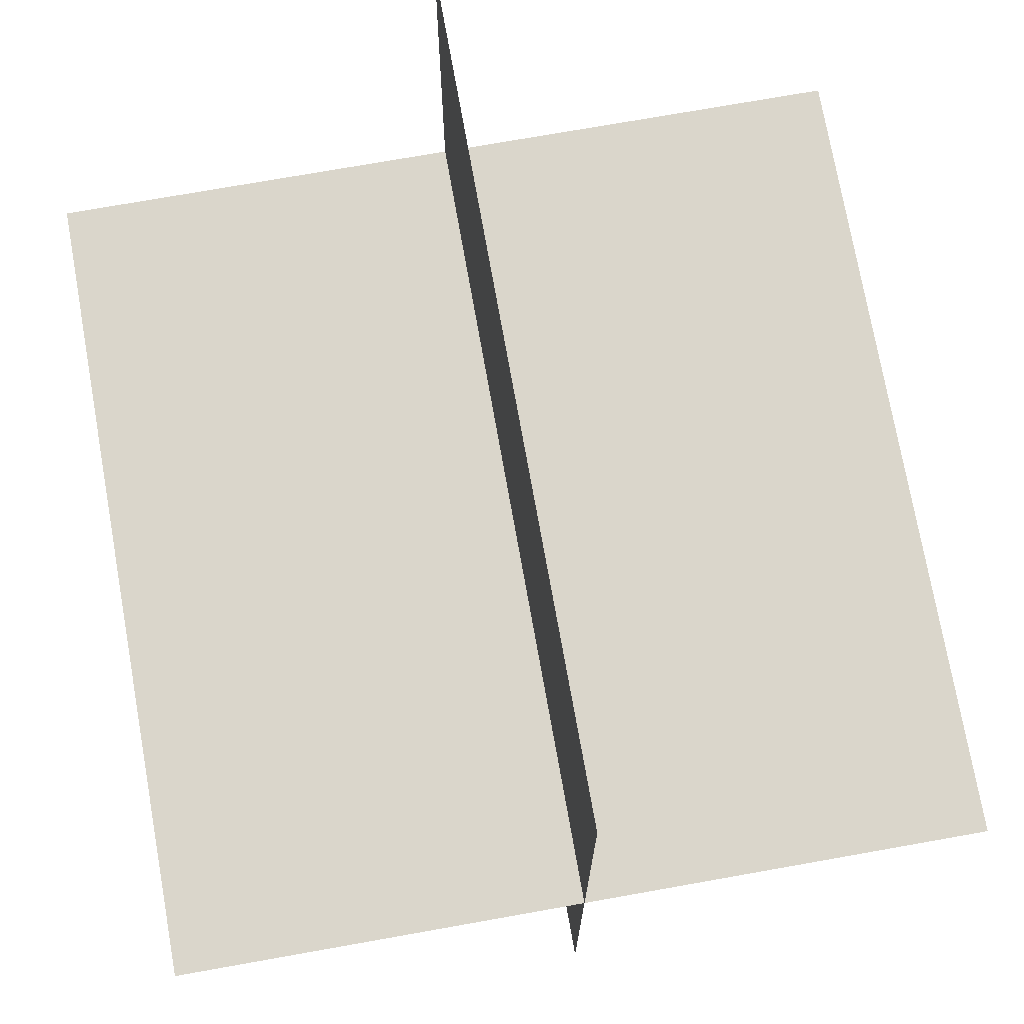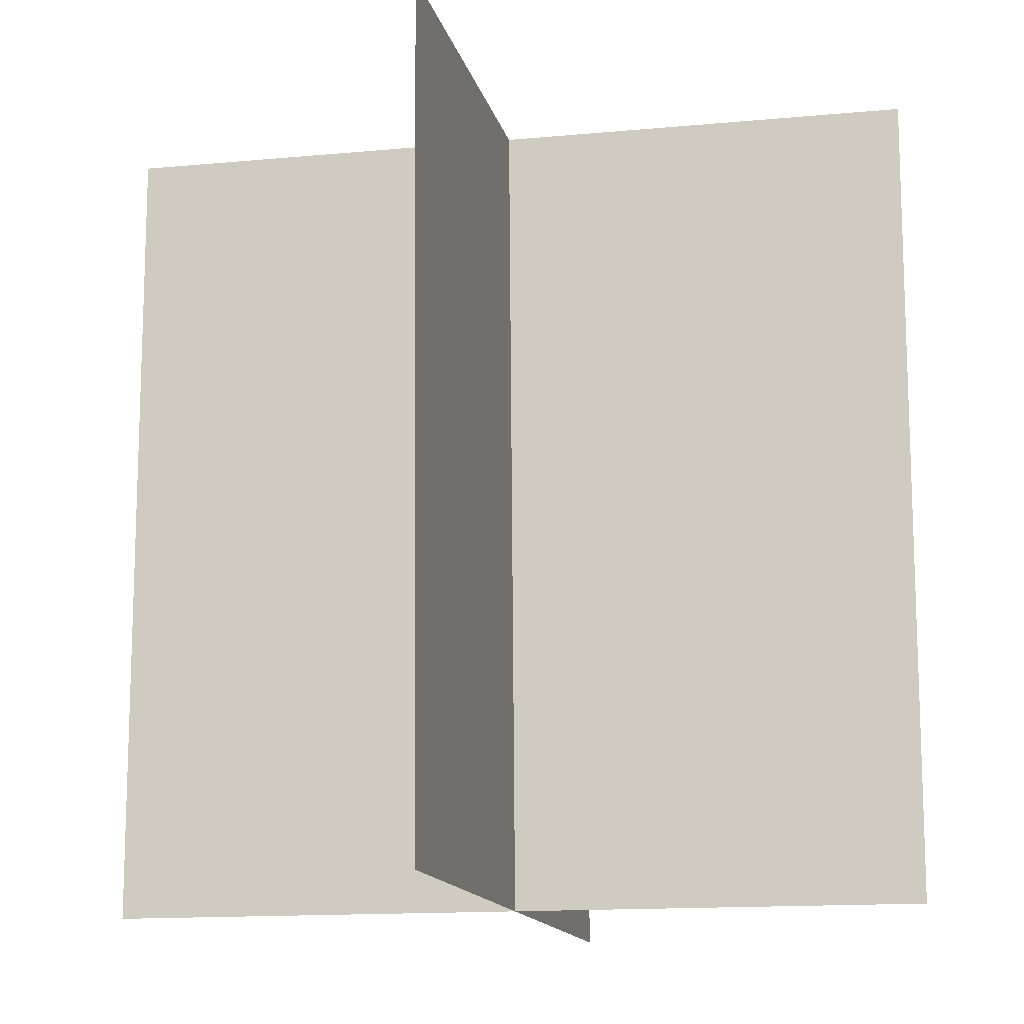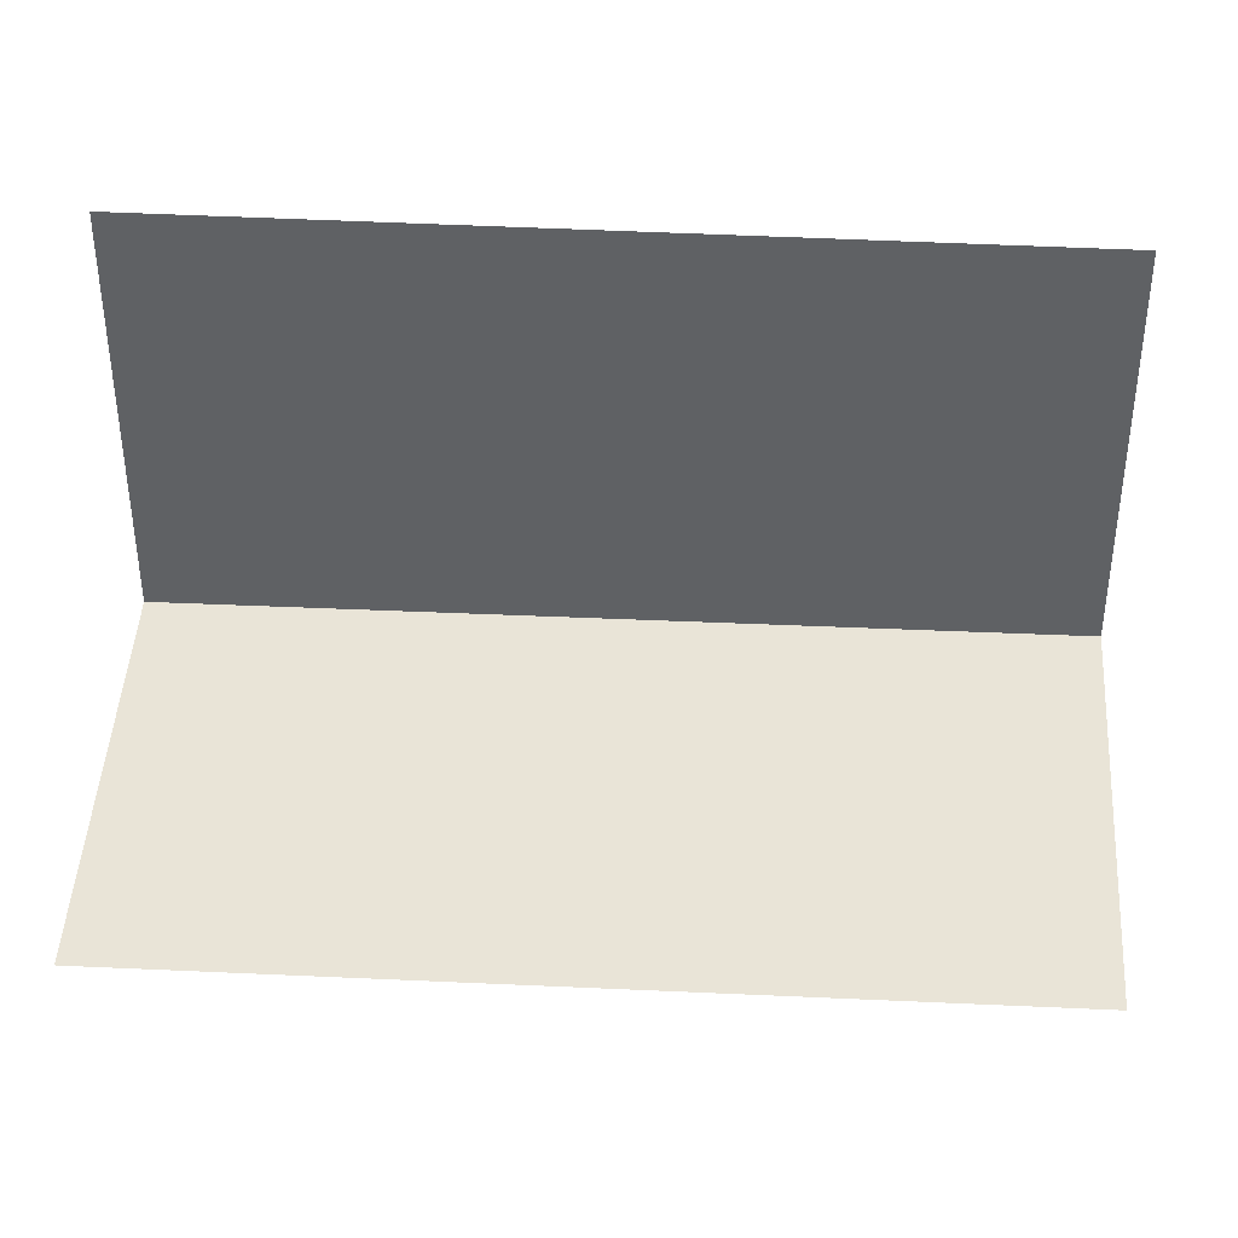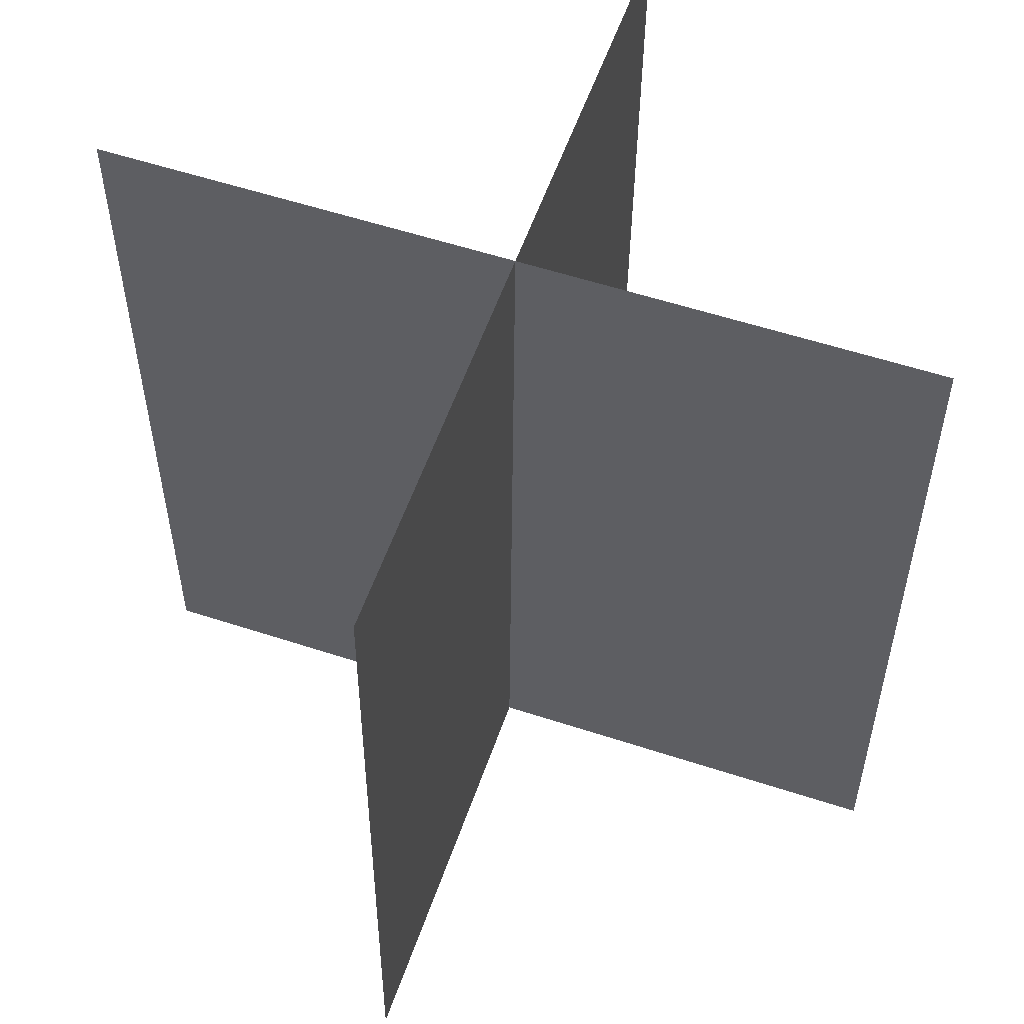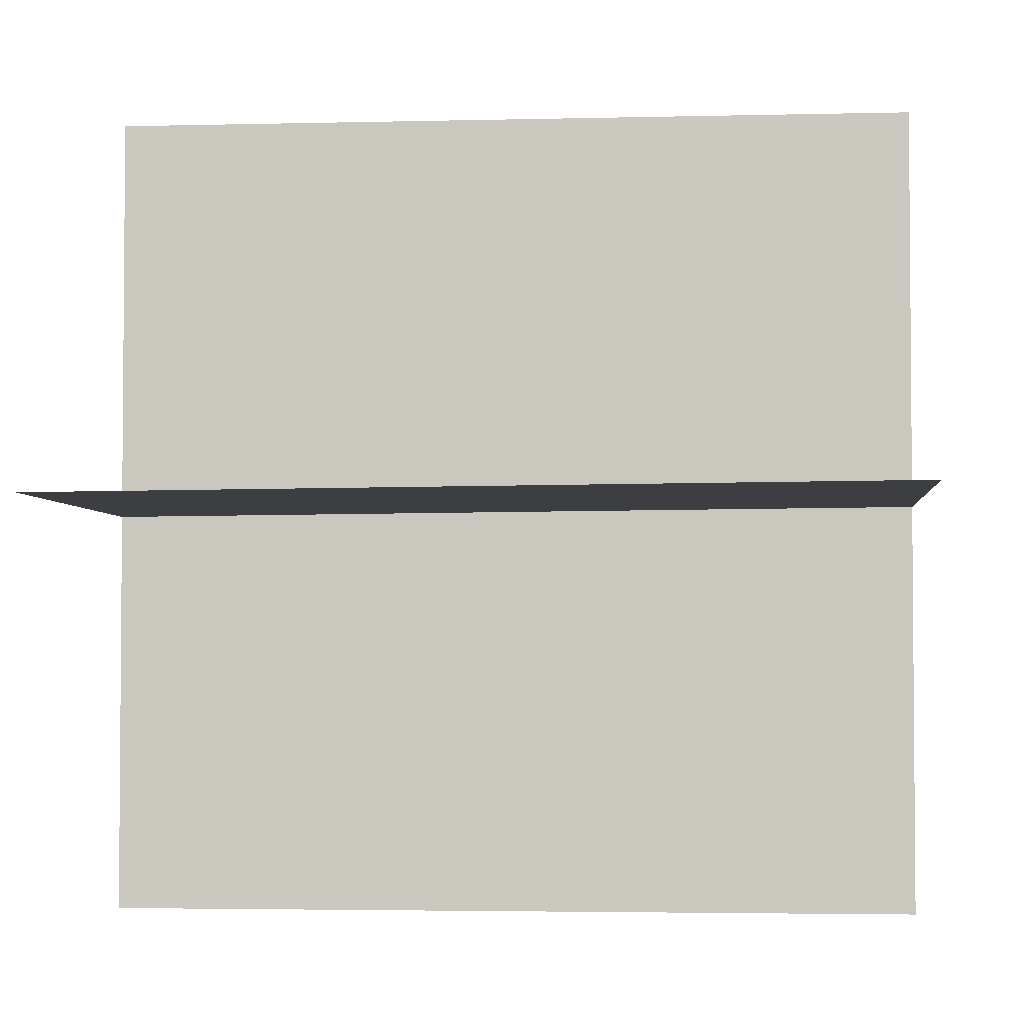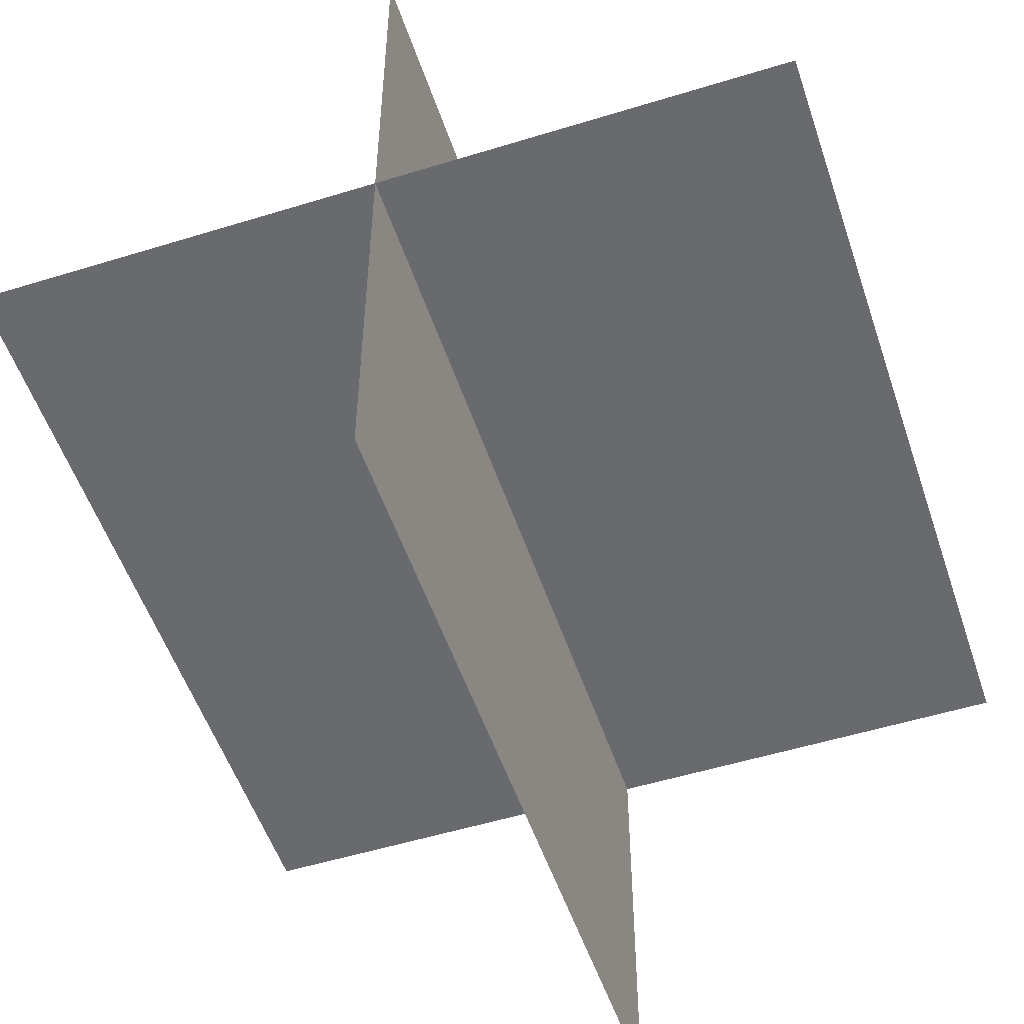
<metadata>
{"format":"obj","ext":"obj","renderer":"f3d","projection":"perspective","resolution":1024,"background":"white","views":[{"elev":73.5,"azim":169.9,"up":"+Z"},{"elev":-13.6,"azim":-77.9,"up":"+Y"},{"elev":43.4,"azim":-86.5,"up":"+Z"},{"elev":56.2,"azim":109.0,"up":"+Y"},{"elev":-3.2,"azim":-85.0,"up":"+Z"},{"elev":-52.6,"azim":18.4,"up":"+Z"}]}
</metadata>
<code>
o Cube
v 0.5 1 0
v 0.5 0 0
v 0.5 1 1
v 0.5 0 1
v 0 1 0.4961
v 1 1 0.4961
v 0 1.5e-05 0.5039
v 1 1.5e-05 0.5039
f 2 1 3 4
f 5 6 8 7

</code>
